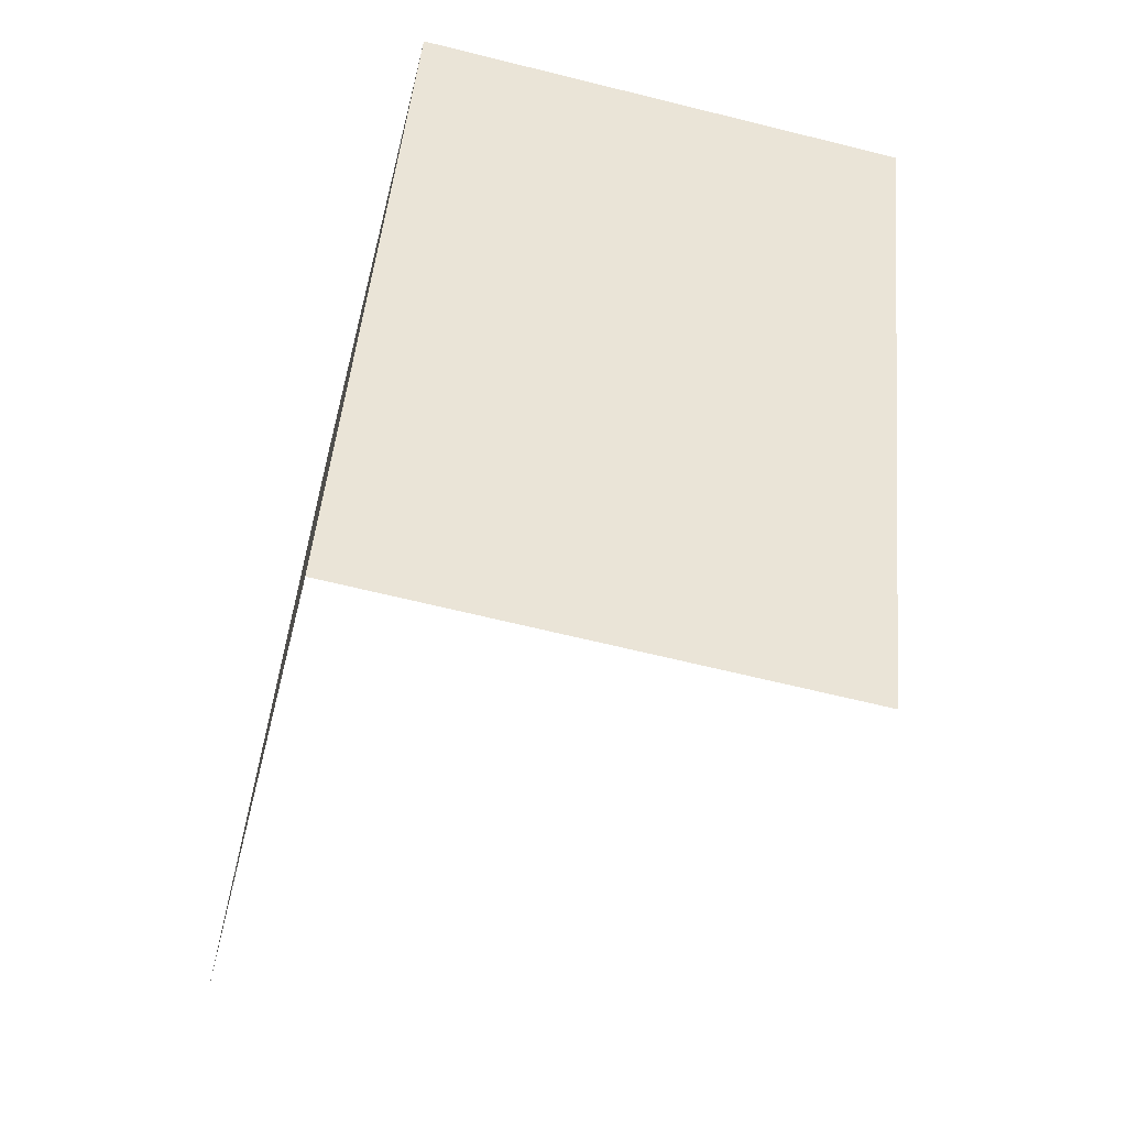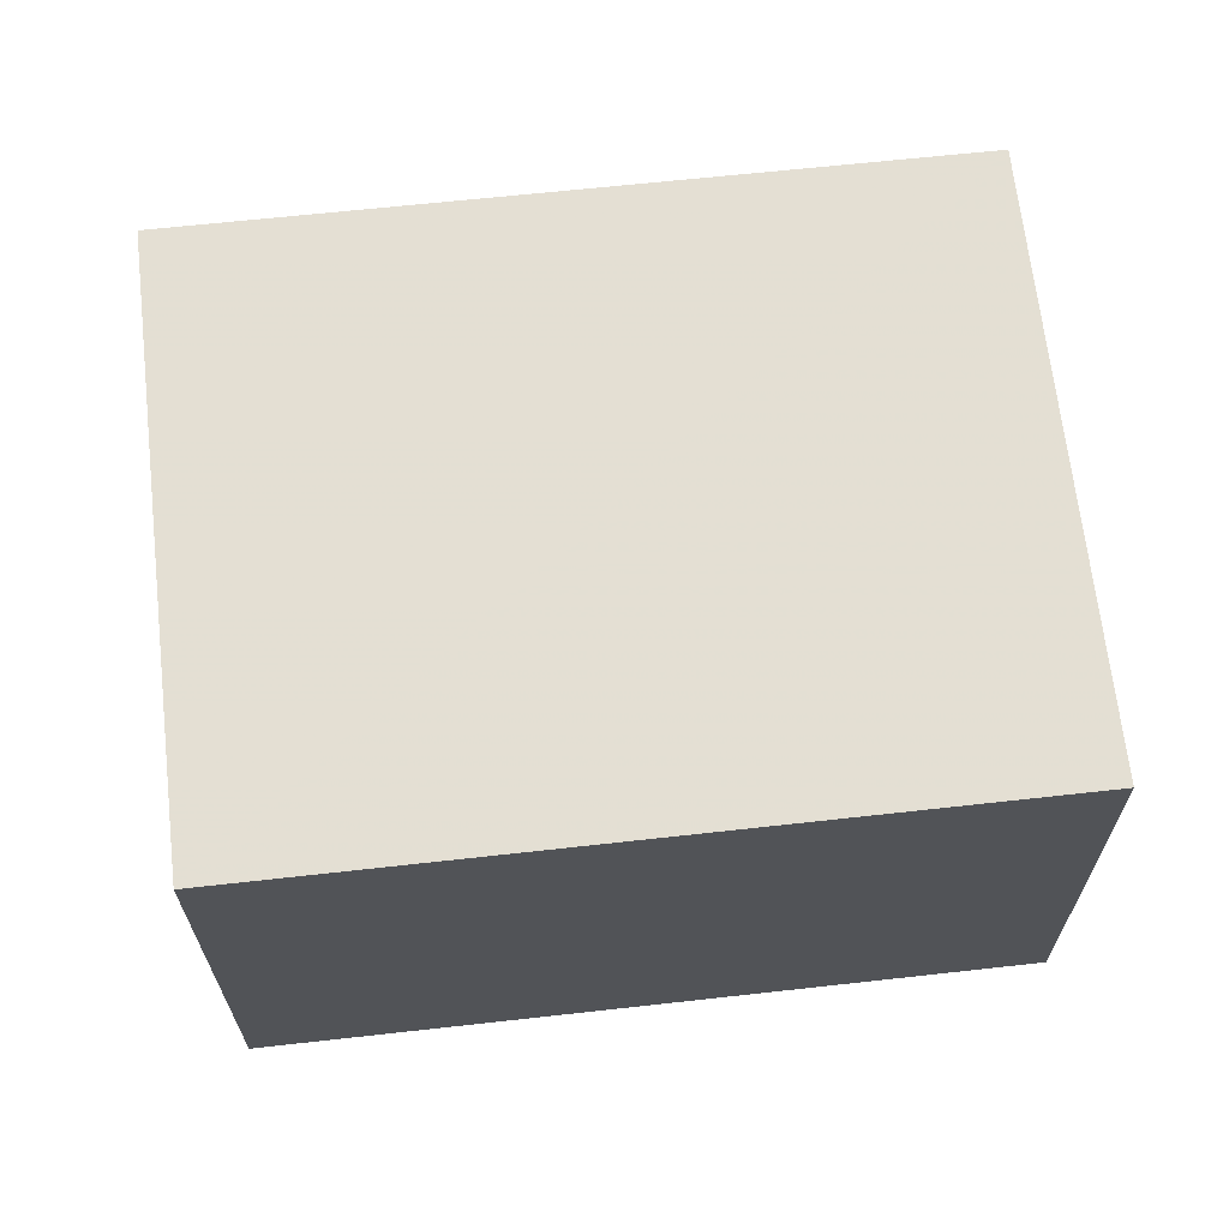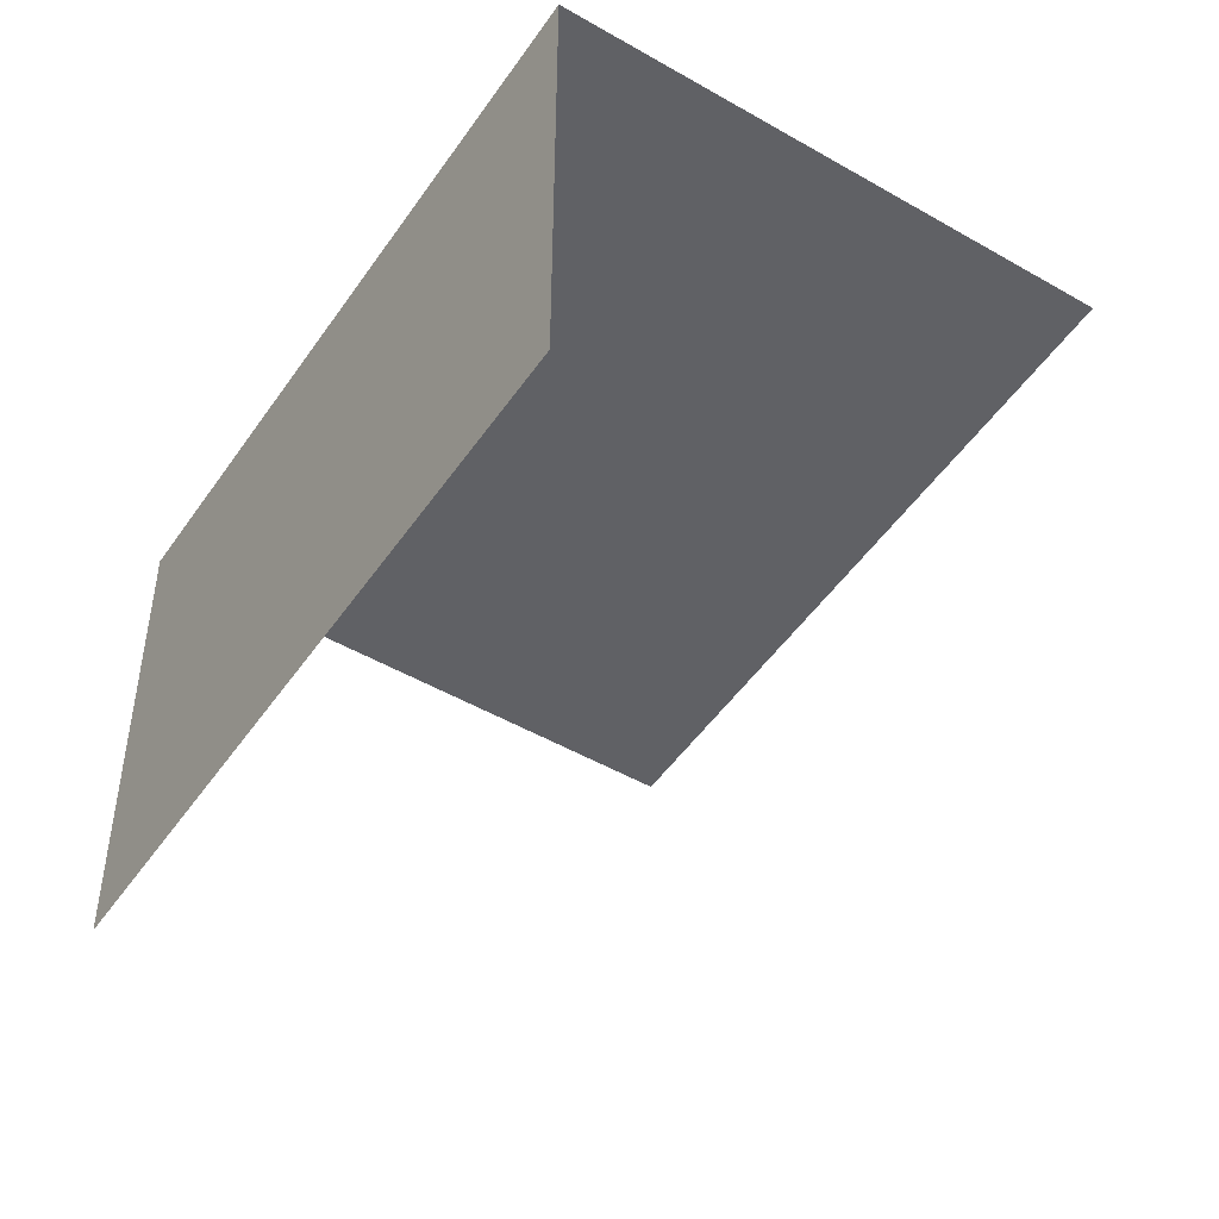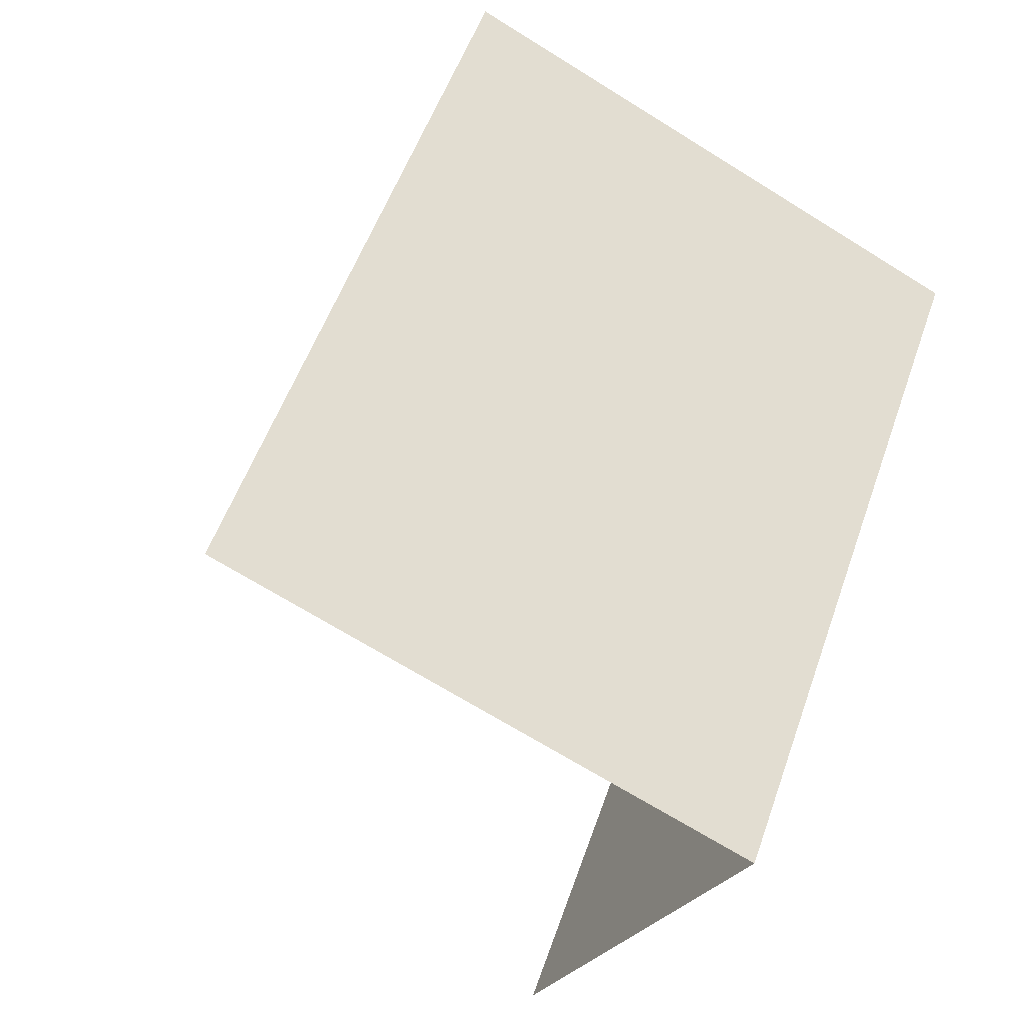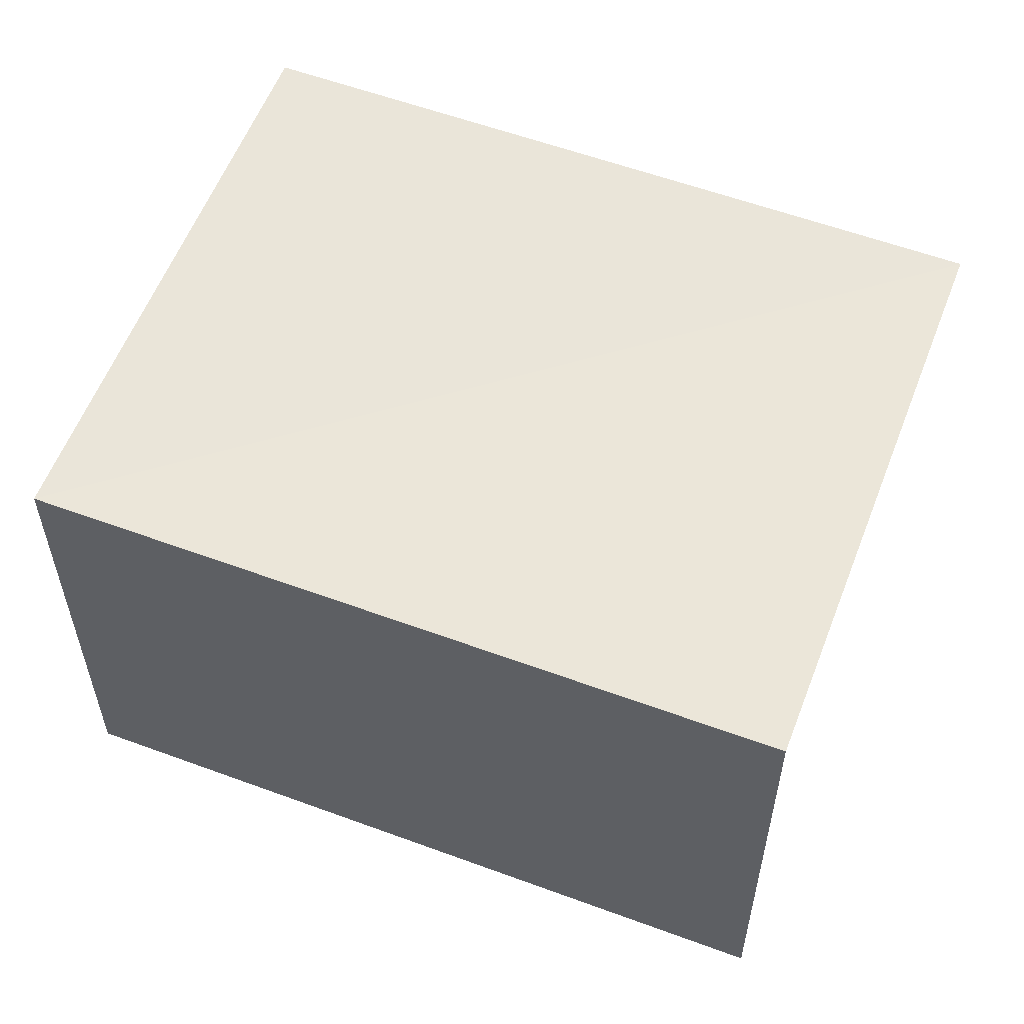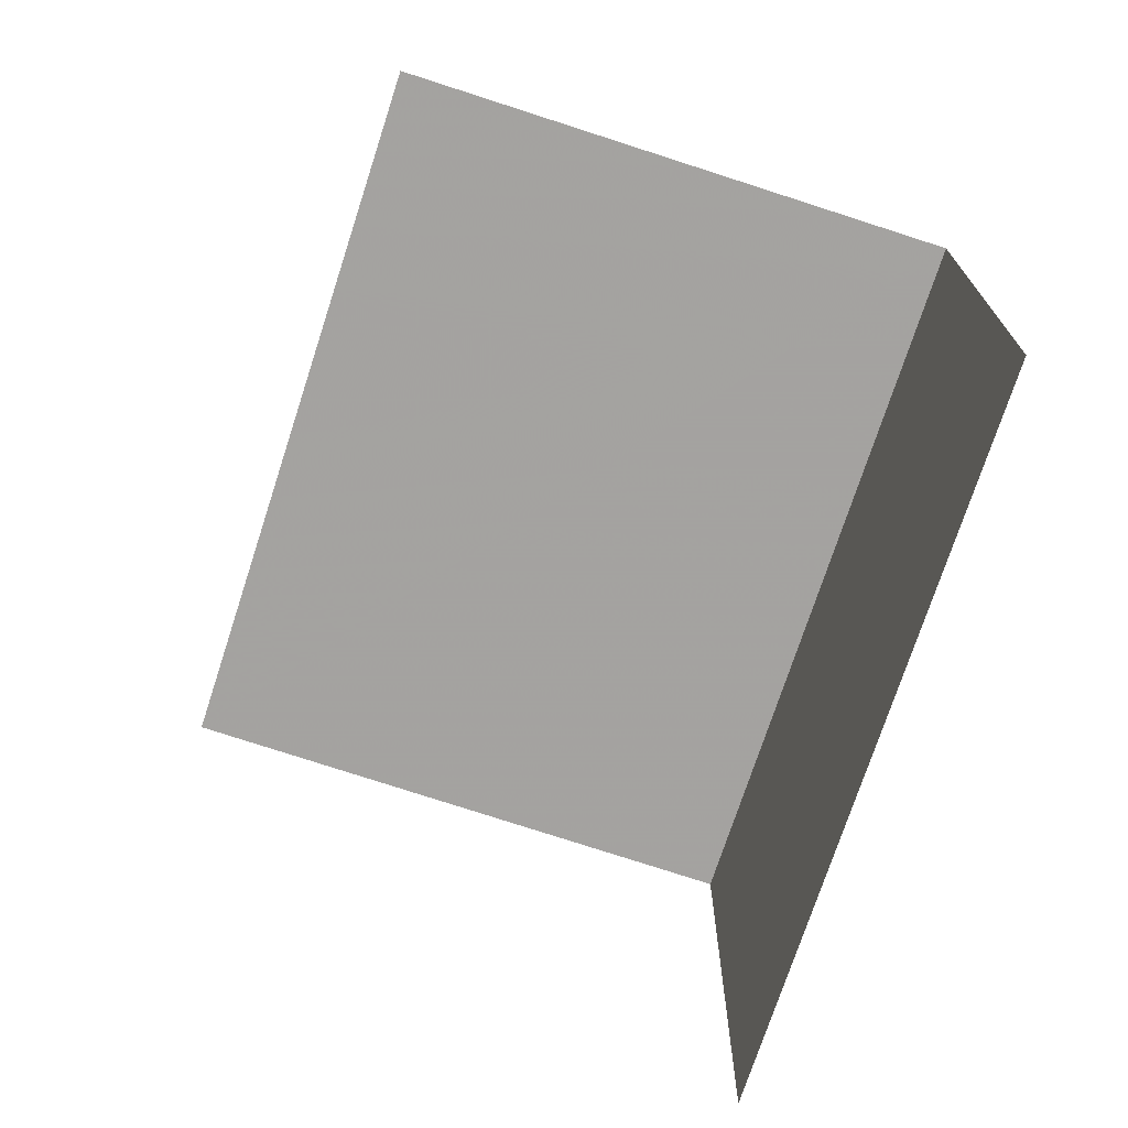
<metadata>
{"format":"obj","ext":"obj","renderer":"f3d","projection":"perspective","resolution":1024,"background":"white","views":[{"elev":-65.0,"azim":75.9,"up":"+Y"},{"elev":66.8,"azim":62.7,"up":"+Z"},{"elev":-48.3,"azim":126.2,"up":"+Z"},{"elev":-27.3,"azim":-24.5,"up":"+Y"},{"elev":57.7,"azim":90.1,"up":"+Z"},{"elev":-72.7,"azim":-38.9,"up":"+Z"}]}
</metadata>
<code>
v -2.242e+05 -1.279e+05 14.79
v -2.242e+05 -1.279e+05 14.79
v -2.242e+05 -1.279e+05 14.79
v -2.242e+05 -1.279e+05 14.79
v -2.242e+05 -1.279e+05 17.38
v -2.242e+05 -1.279e+05 17.38
v -2.242e+05 -1.279e+05 17.38
v -2.242e+05 -1.279e+05 17.38
f 1 2 3
f 4 1 3
f 6 1 4
f 6 5 1
f 6 4 3
f 7 6 3
f 8 2 1
f 5 8 1
f 5 6 7
f 8 5 7
f 7 3 2
f 8 7 2

</code>
